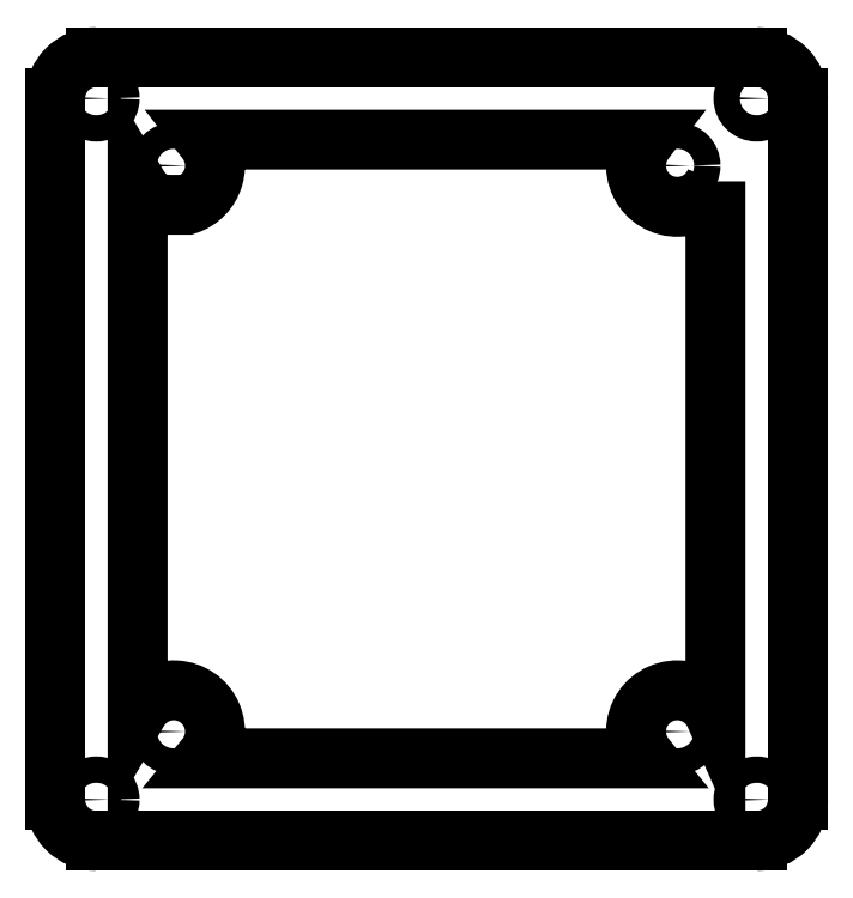
<metadata>
{"format":"dxf","ext":"dxf","renderer":"ezdxf+matplotlib","layout":"modelspace","background":"white","min_lineweight":24,"dpi":150}
</metadata>
<code>
0
SECTION
2
ENTITIES
0
CIRCLE
8
0
10
-65.62
20
-3.153
30
0
40
1.6
0
CIRCLE
8
0
10
-75
20
-80
30
0
40
1.6
0
CIRCLE
8
0
10
-75
20
5
30
0
40
1.6
0
CIRCLE
8
0
10
5
20
-80
30
0
40
1.6
0
CIRCLE
8
0
10
5
20
5
30
0
40
1.6
0
CIRCLE
8
0
10
-4.623
20
-71.75
30
0
40
1.6
0
CIRCLE
8
0
10
-65.62
20
-71.75
30
0
40
1.6
0
CIRCLE
8
0
10
-4.623
20
-3.153
30
0
40
1.6
0
LWPOLYLINE
8
0
90
10
70
1
43
0
10
-6.939e-16
20
-5.058
42
-1.157
10
-8.504
20
0
10
-61.74
20
-8.327e-16
42
-0.5254
10
-64.06
20
-7.902
10
-67.19
20
-7.902
42
-0.1893
10
-70
20
-5.569
10
-70
20
-69.34
42
-1.107
10
-61.82
20
-75
10
-8.425
20
-75
42
-1.172
10
1.11e-15
20
-69.85
0
ARC
8
0
10
-75
20
5
30
0
40
5
50
89.99
51
180
0
LINE
8
0
10
-80
20
4.998
30
0
11
-80
21
-80
31
0
0
ARC
8
0
10
-75
20
-80
30
0
40
5
50
180
51
270
0
LINE
8
0
10
-75
20
-85
30
0
11
4.998
21
-85
31
0
0
ARC
8
0
10
5
20
-80
30
0
40
5
50
-90.02
51
0
0
LINE
8
0
10
10
20
-80
30
0
11
10
21
5
31
0
0
ARC
8
0
10
5
20
5
30
0
40
5
50
0
51
90
0
LINE
8
0
10
5
20
10
30
0
11
-75
21
10
31
0
0
ENDSEC
0
EOF

</code>
